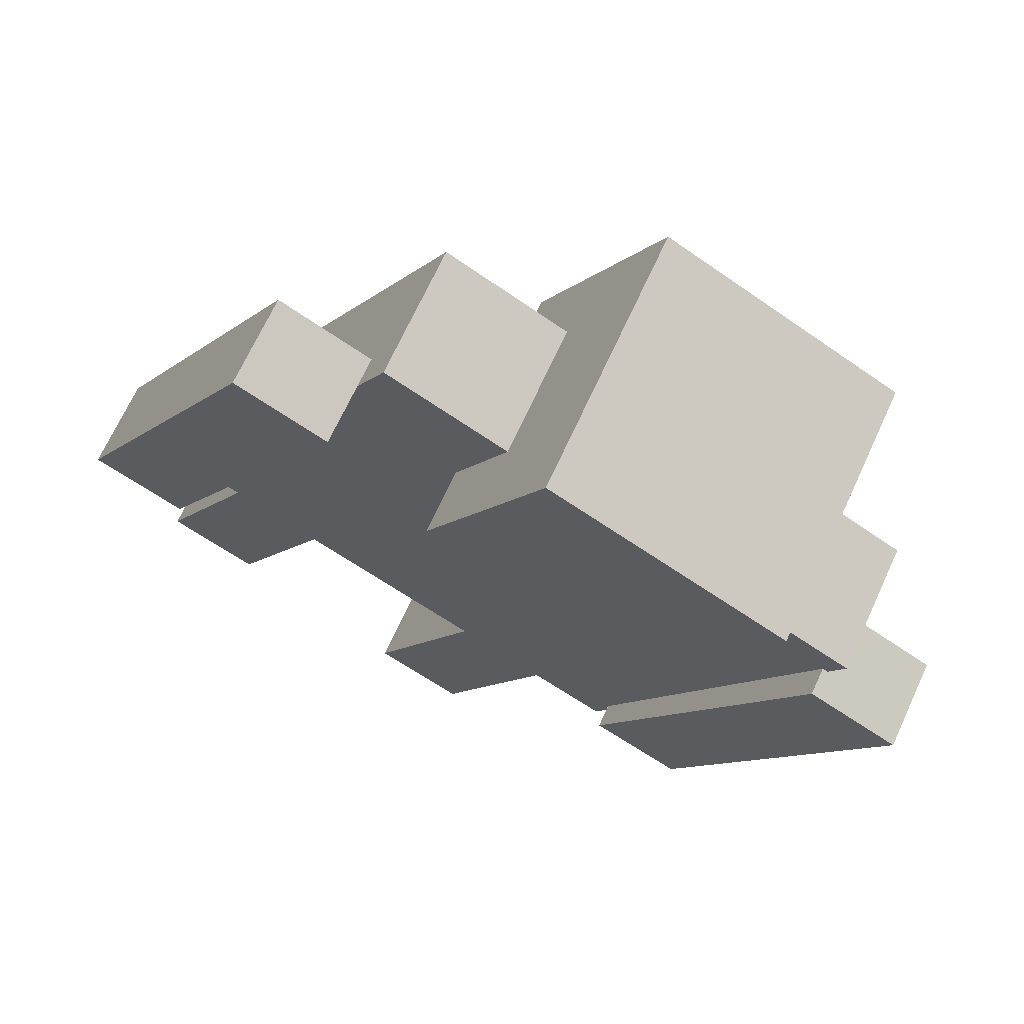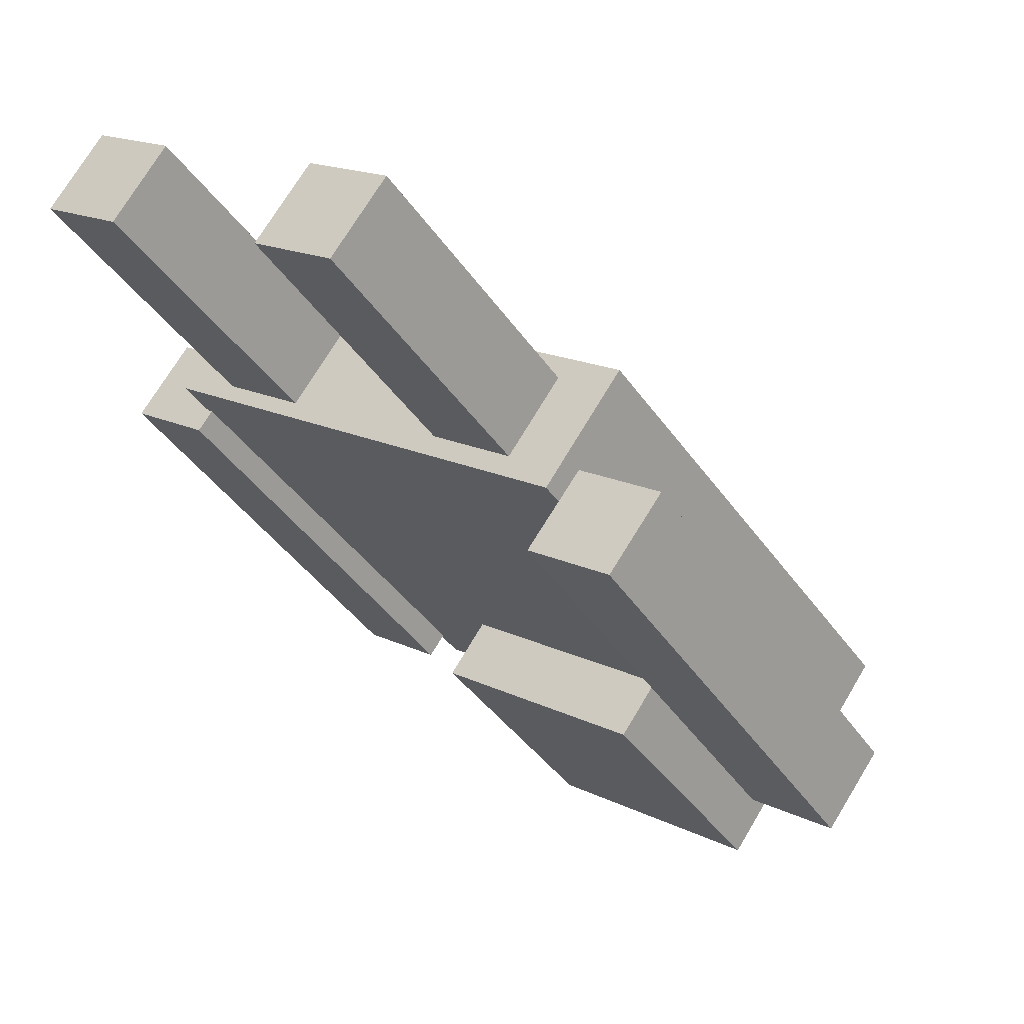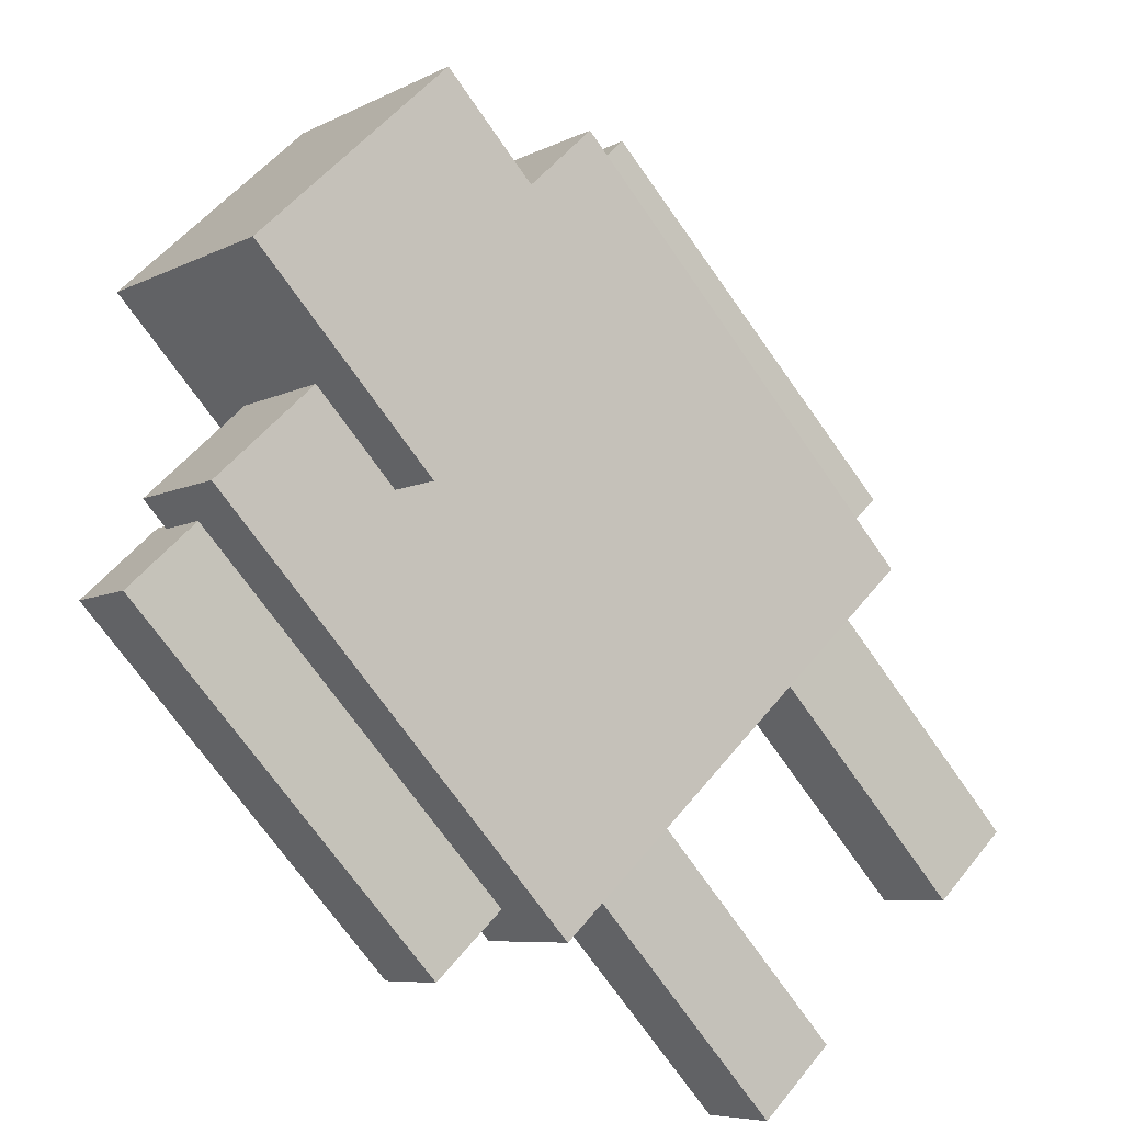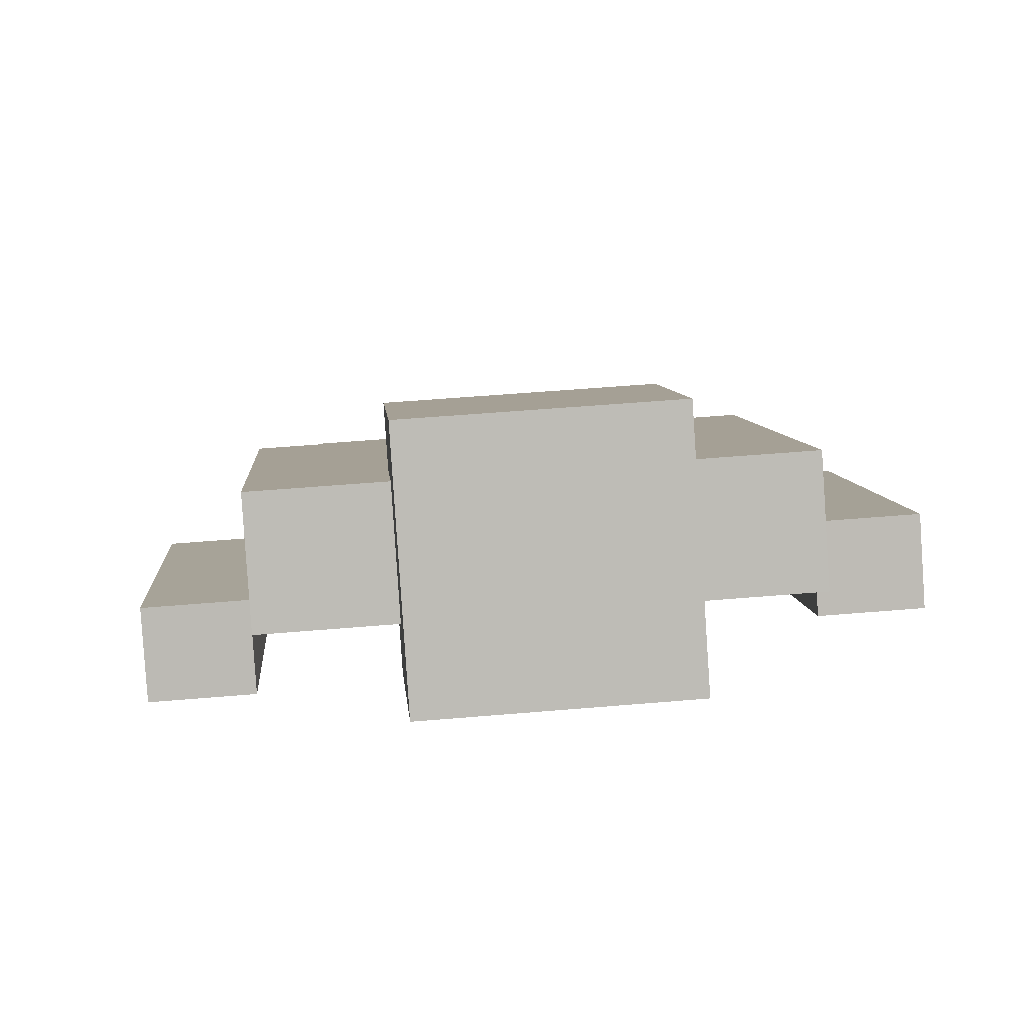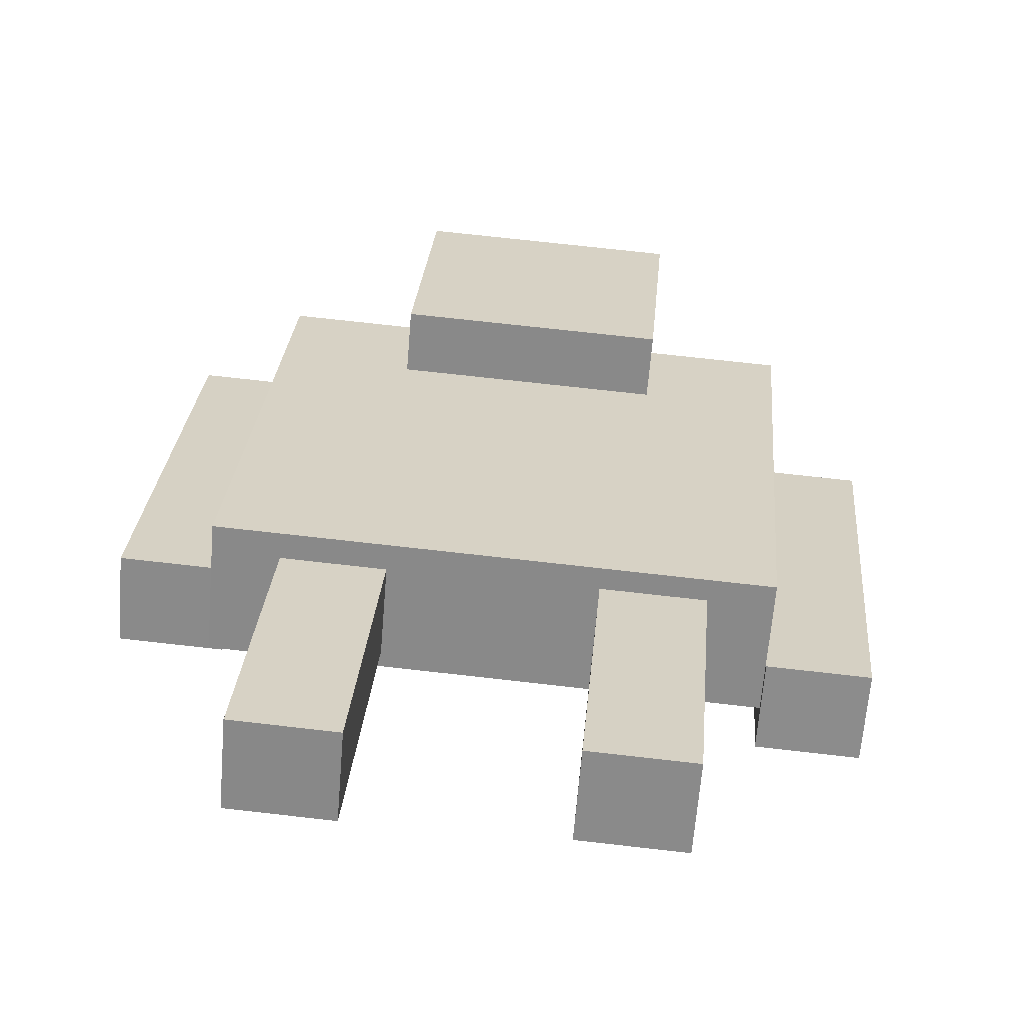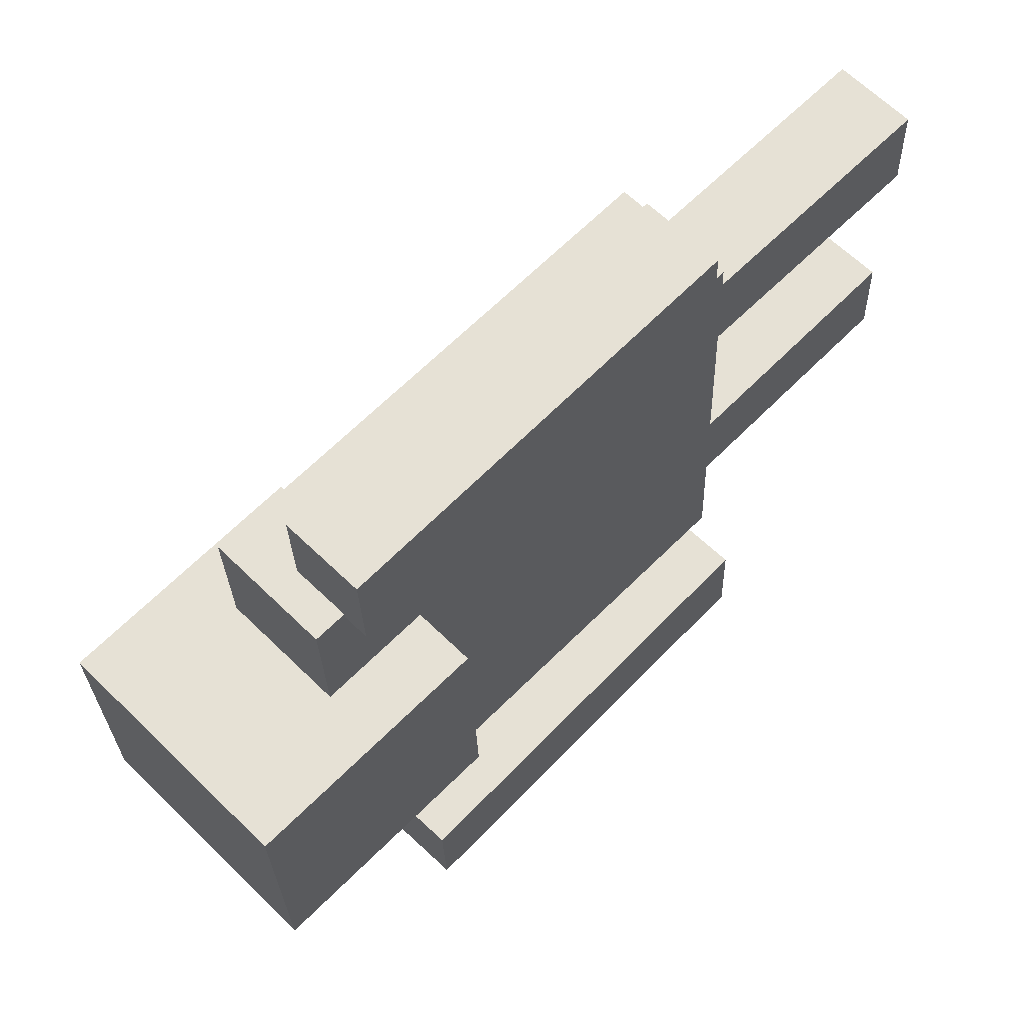
<metadata>
{"format":"obj","ext":"obj","renderer":"f3d","projection":"perspective","resolution":1024,"background":"white","views":[{"elev":-60.3,"azim":144.0,"up":"+Z"},{"elev":16.1,"azim":46.2,"up":"+Z"},{"elev":52.0,"azim":-52.9,"up":"+Y"},{"elev":50.8,"azim":174.6,"up":"+Y"},{"elev":71.4,"azim":6.5,"up":"+Z"},{"elev":-26.2,"azim":-88.4,"up":"+Z"}]}
</metadata>
<code>
o Cube.006
v 0.3827 -2.097 1.438
v 0.3827 -0.8874 0.2159
v 0.3827 -2.335 1.202
v 0.3827 -1.126 -0.01982
v 0.7636 -2.097 1.438
v 0.7636 -0.8874 0.2159
v 0.7636 -2.335 1.202
v 0.7636 -1.126 -0.01982
f 2 4 3
f 8 7 3
f 6 5 7
f 2 1 5
f 3 7 5
f 8 4 2
f 1 2 3
f 4 8 3
f 8 6 7
f 6 2 5
f 1 3 5
f 6 8 2
o Cube.005
v -0.7553 -2.12 1.42
v -0.7553 -0.8961 0.2132
v -0.7553 -2.356 1.181
v -0.7553 -1.131 -0.0254
v -0.3745 -2.12 1.42
v -0.3745 -0.8961 0.2132
v -0.3745 -2.356 1.181
v -0.3745 -1.131 -0.0254
f 12 11 9
f 16 15 11
f 14 13 15
f 10 9 13
f 11 15 13
f 16 12 10
f 10 12 9
f 12 16 11
f 16 14 15
f 14 10 13
f 9 11 13
f 14 16 10
o Cube.001
v -0.4897 0.007186 -0.2147
v -0.4897 0.6998 -0.9073
v -0.4897 -0.6854 -0.9073
v -0.4897 0.00721 -1.6
v 0.4897 0.007186 -0.2147
v 0.4897 0.6998 -0.9073
v 0.4897 -0.6854 -0.9073
v 0.4897 0.00721 -1.6
f 20 19 17
f 24 23 19
f 22 21 23
f 18 17 21
f 19 23 21
f 24 20 18
f 18 20 17
f 20 24 19
f 24 22 23
f 22 18 21
f 17 19 21
f 22 24 18
o Cube
v 1 -1.614 0.3658
v 1 -1.266 0.7142
v -1 -1.266 0.7142
v -1 -1.614 0.3658
v 1 -0.2 -1.048
v 1 0.1483 -0.7
v -1 0.1483 -0.7
v -1 -0.2 -1.048
f 26 27 28
f 32 31 30
f 25 29 30
f 30 31 27
f 27 31 32
f 25 28 32
f 25 26 28
f 29 32 30
f 26 25 30
f 26 30 27
f 28 27 32
f 29 25 32
o Cube.003
v 1.009 -1.467 0.4013
v 1.009 -0.2758 -0.8378
v 1.009 -1.709 0.169
v 1.009 -0.5173 -1.07
v 1.389 -1.467 0.4013
v 1.389 -0.2758 -0.8378
v 1.389 -1.709 0.169
v 1.389 -0.5173 -1.07
f 36 35 33
f 40 39 35
f 38 37 39
f 34 33 37
f 35 39 37
f 40 36 34
f 34 36 33
f 36 40 35
f 40 38 39
f 38 34 37
f 33 35 37
f 38 40 34
o Cube.004
v -1.359 -1.335 0.4293
v -1.359 -0.1268 -0.7939
v -1.359 -1.573 0.1939
v -1.359 -0.3652 -1.029
v -0.9778 -1.335 0.4293
v -0.9778 -0.1268 -0.7939
v -0.9778 -1.573 0.1939
v -0.9778 -0.3652 -1.029
f 44 43 41
f 48 47 43
f 46 45 47
f 42 41 45
f 43 47 45
f 48 44 42
f 42 44 41
f 44 48 43
f 48 46 47
f 46 42 45
f 41 43 45
f 46 48 42

</code>
